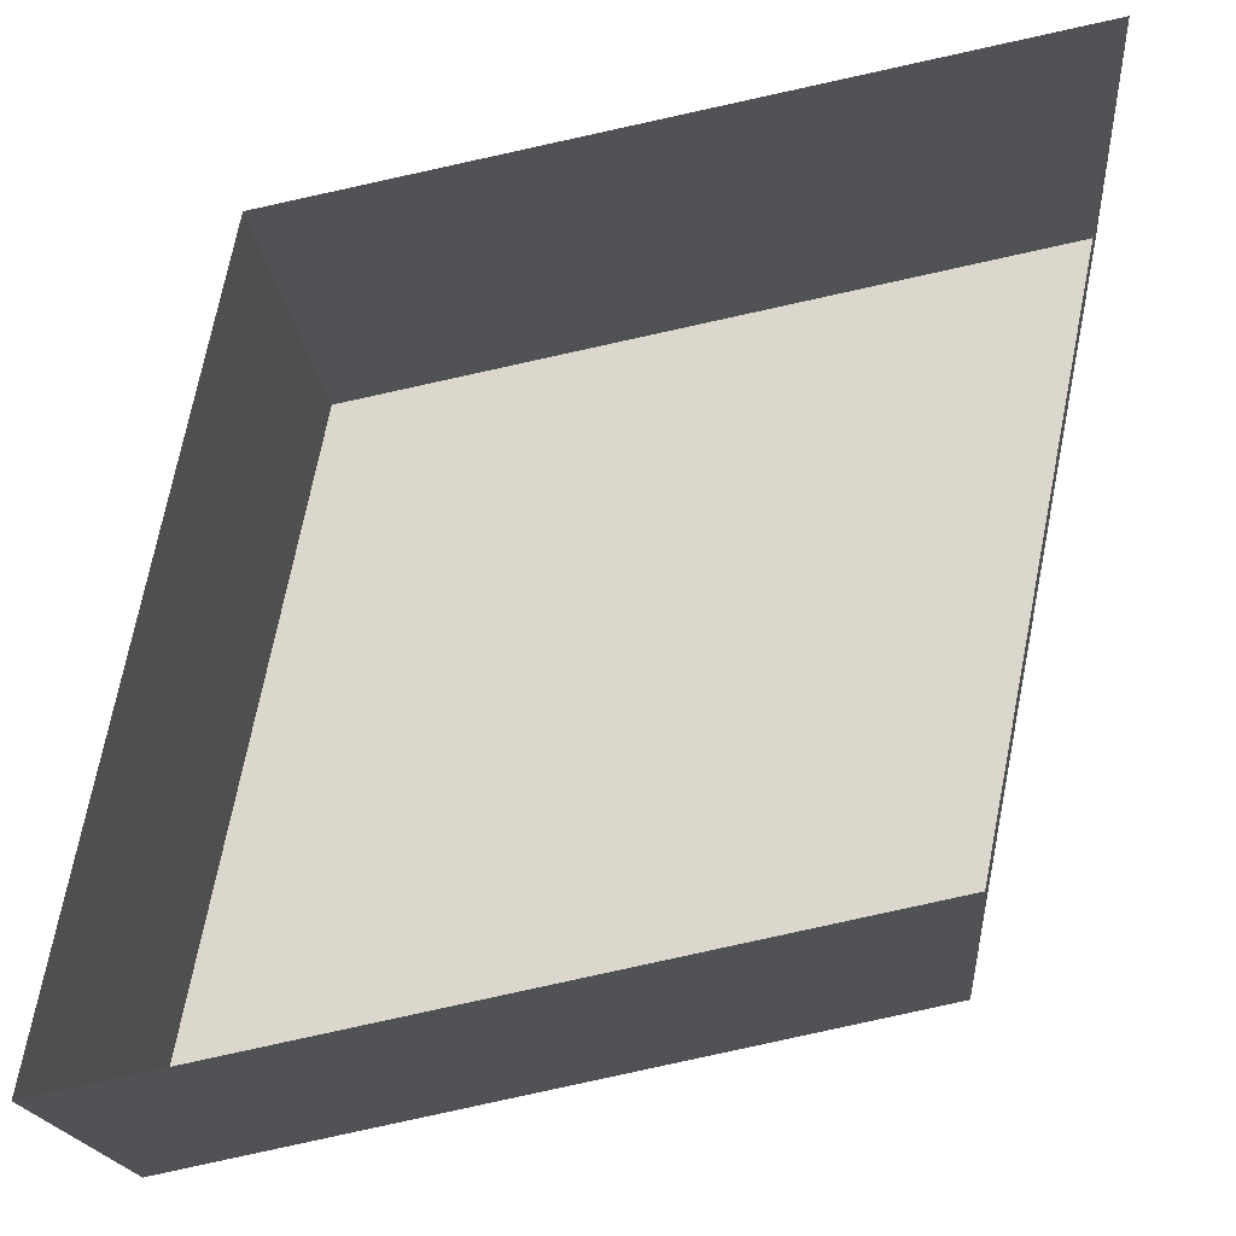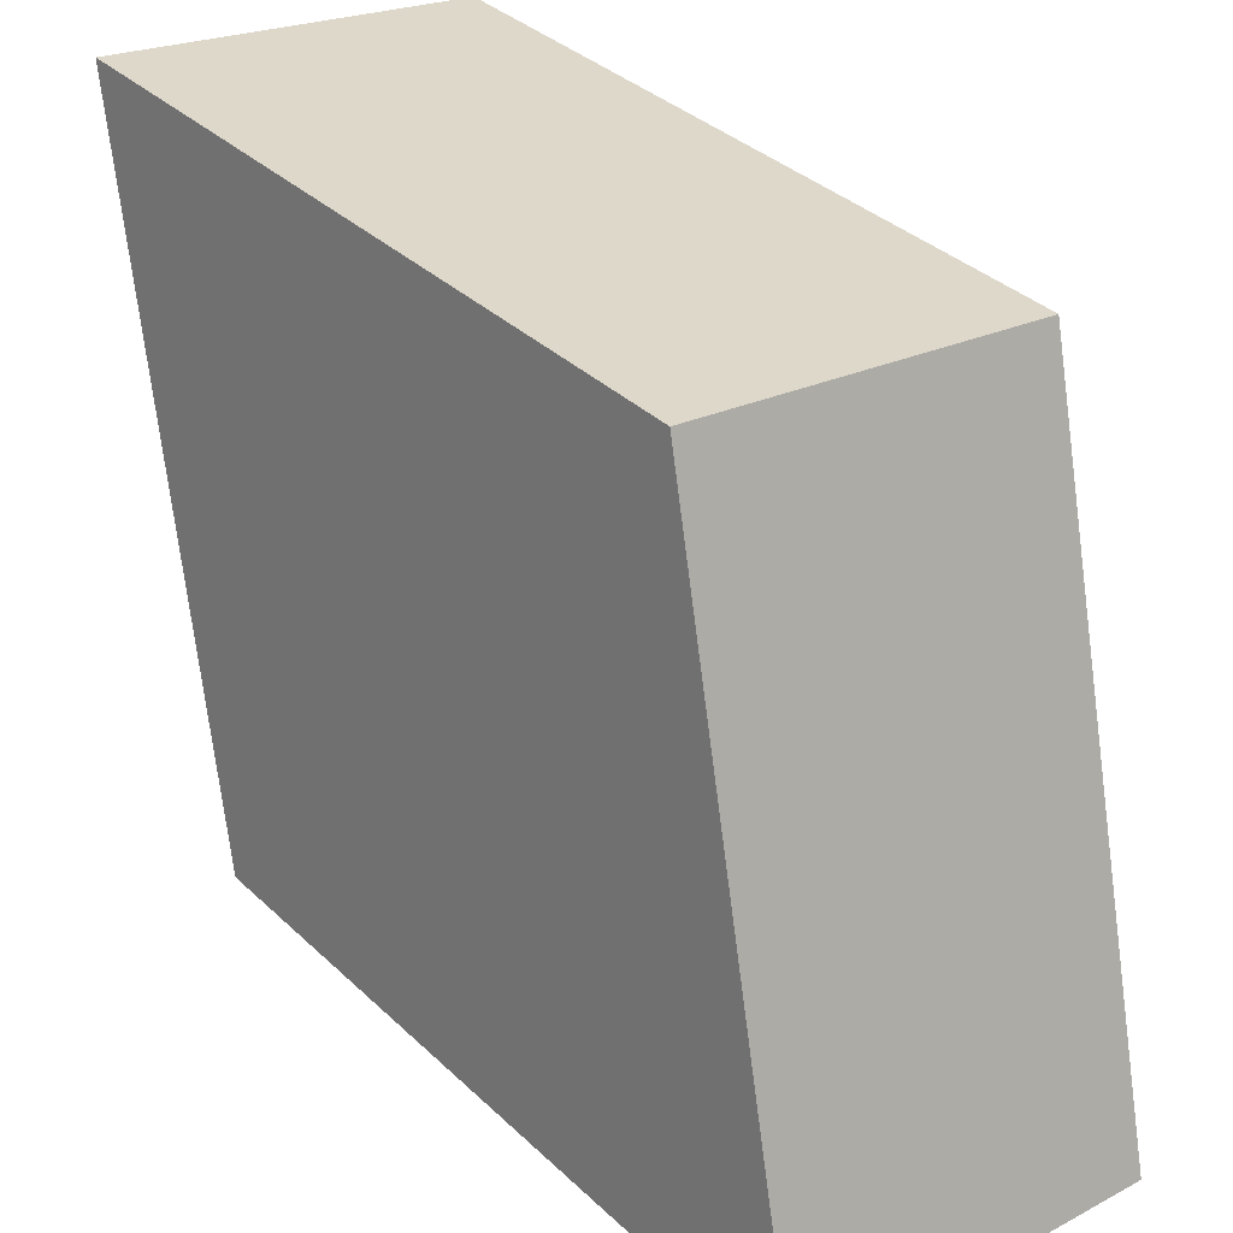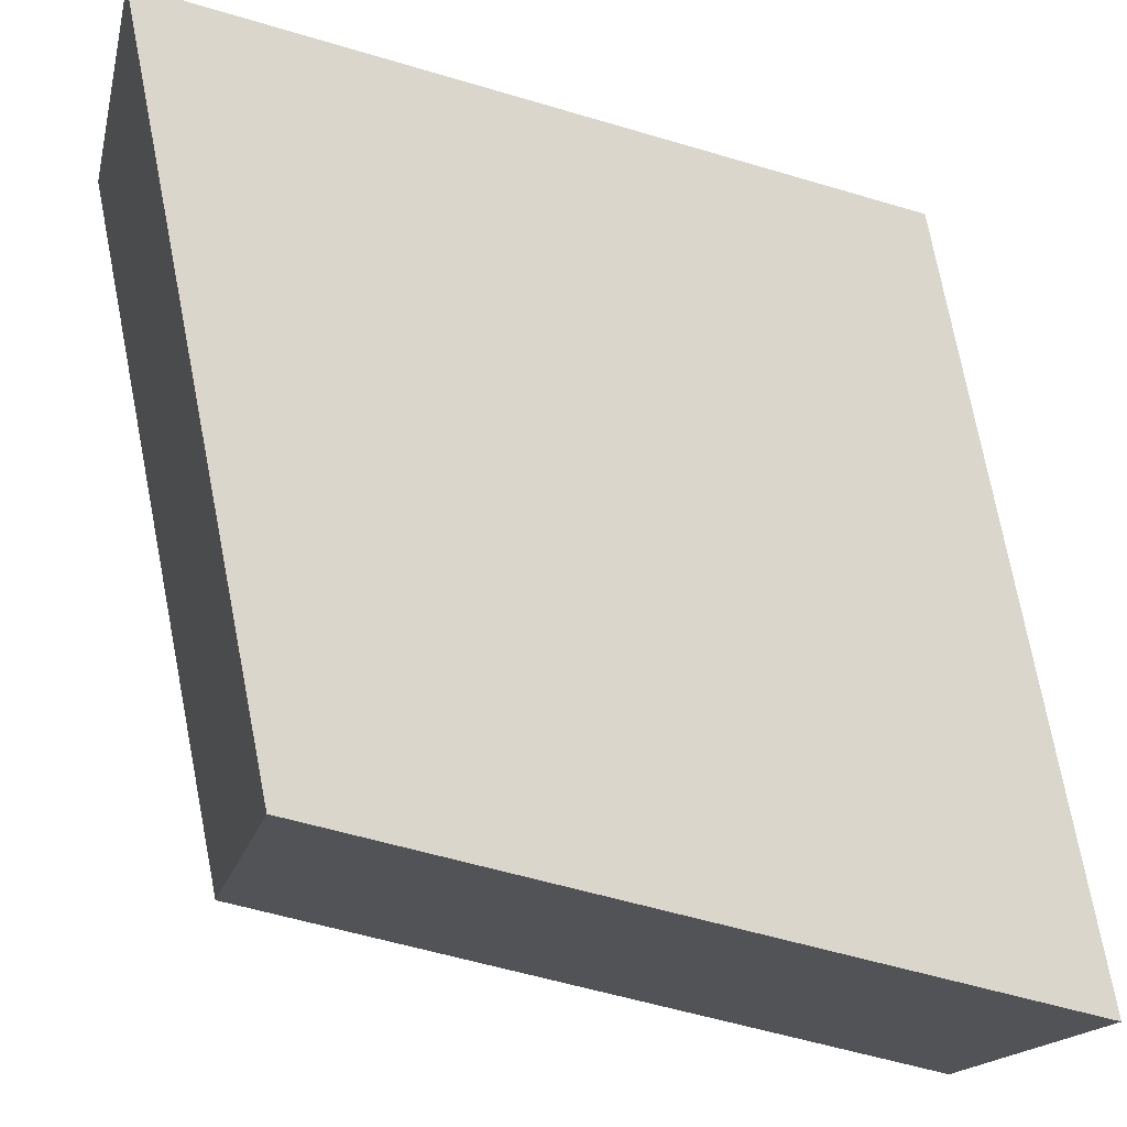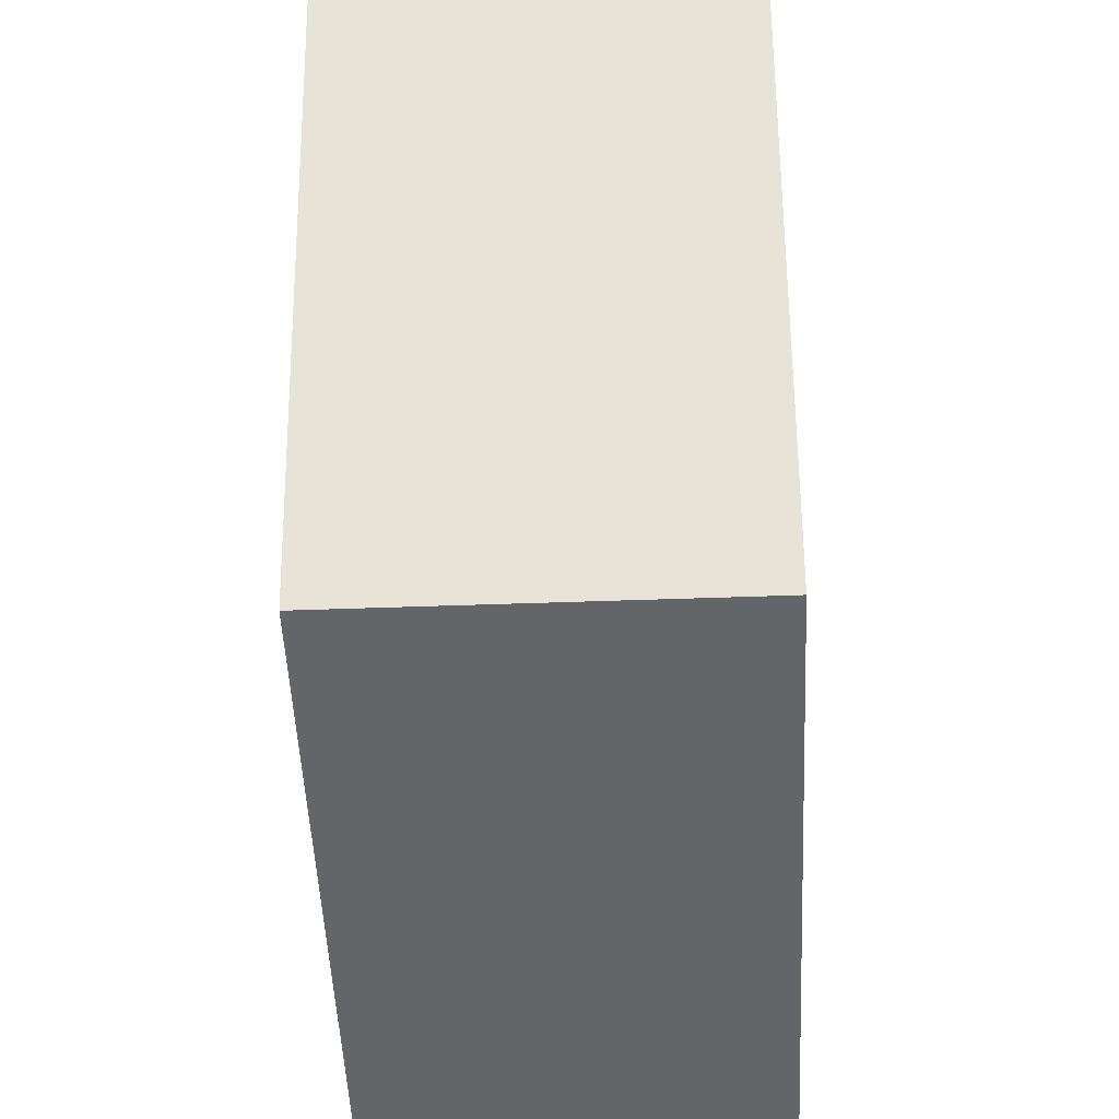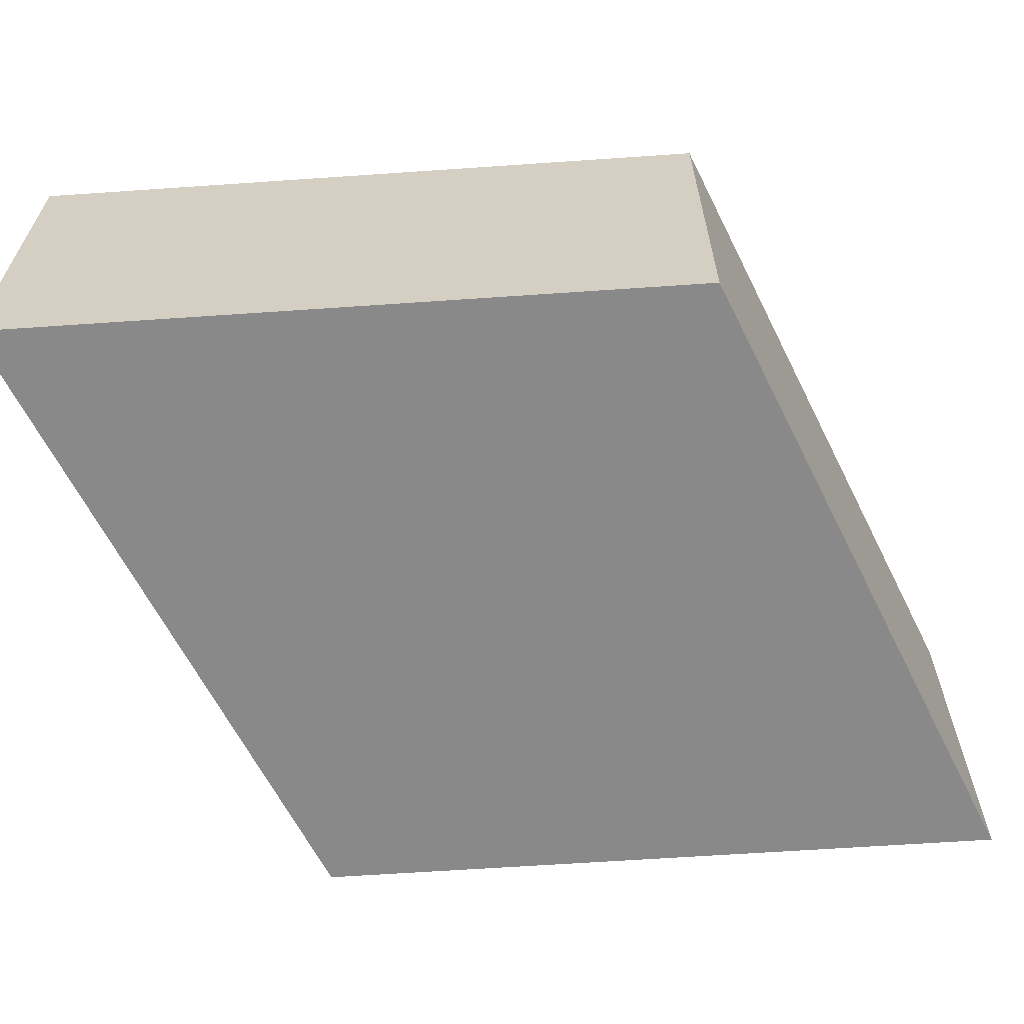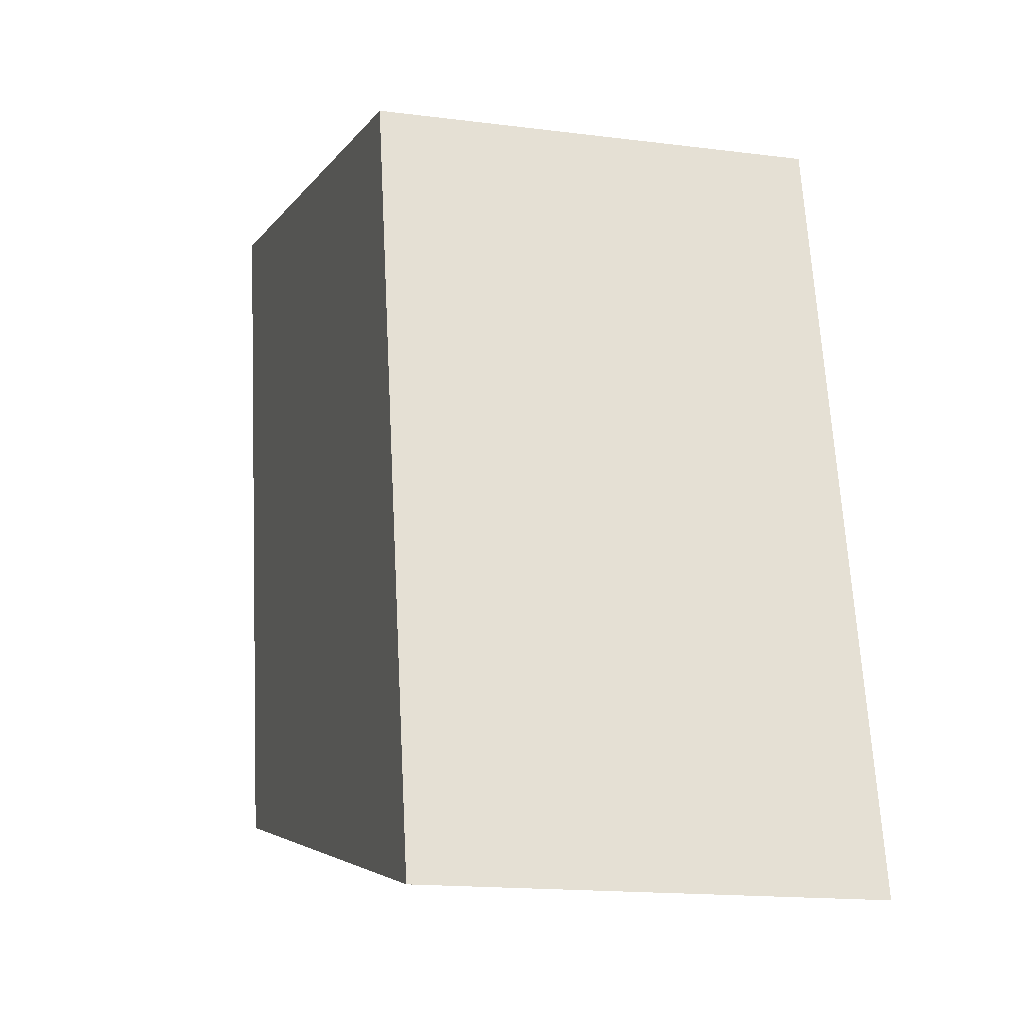
<metadata>
{"format":"obj","ext":"obj","renderer":"f3d","projection":"perspective","resolution":1024,"background":"white","views":[{"elev":-18.5,"azim":-175.1,"up":"+Z"},{"elev":22.5,"azim":48.6,"up":"+Z"},{"elev":-16.9,"azim":-12.7,"up":"+Z"},{"elev":-40.3,"azim":-87.3,"up":"+Z"},{"elev":-63.1,"azim":15.3,"up":"+Y"},{"elev":-15.5,"azim":74.6,"up":"+Z"}]}
</metadata>
<code>
v -0.0176 0.015 -0.0176
v 0.0264 0.015 -0.0264
v -0.0264 0.015 0.0264
v 0.0176 0.015 0.0176
v -0.0264 0.04 0.0264
v 0.0264 0.04 -0.0264
v -0.0176 0.04 -0.0176
v 0.0176 0.04 0.0176
f 2 4 8
f 2 8 6
f 4 3 5
f 4 5 8
f 3 4 2
f 3 2 1
f 7 1 2
f 7 2 6
f 5 3 1
f 5 1 7

</code>
